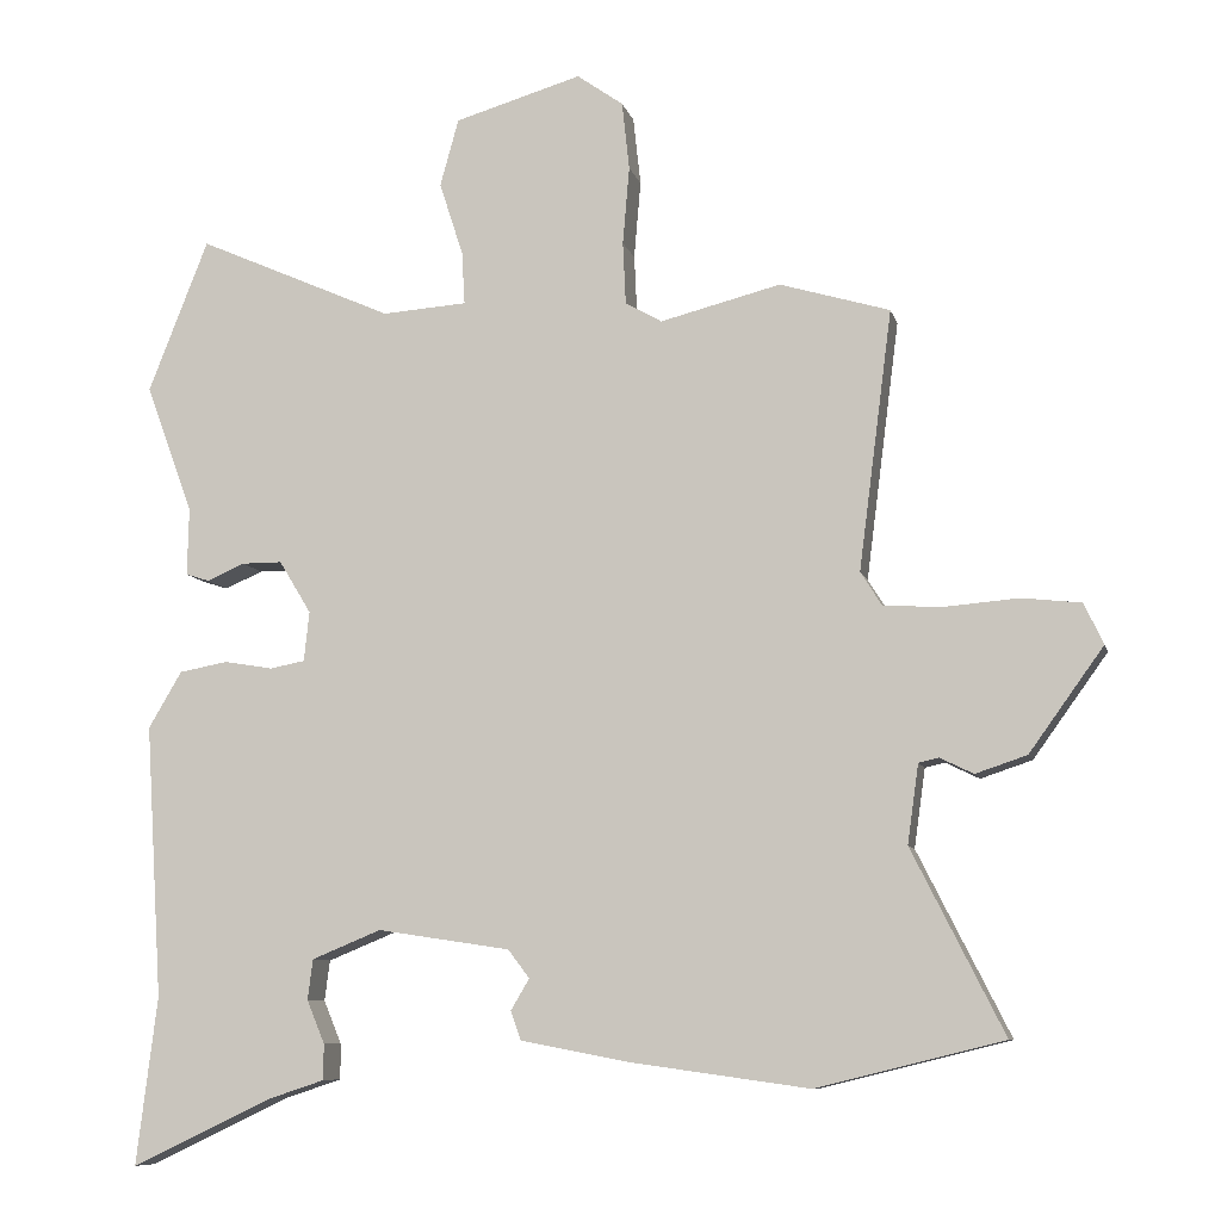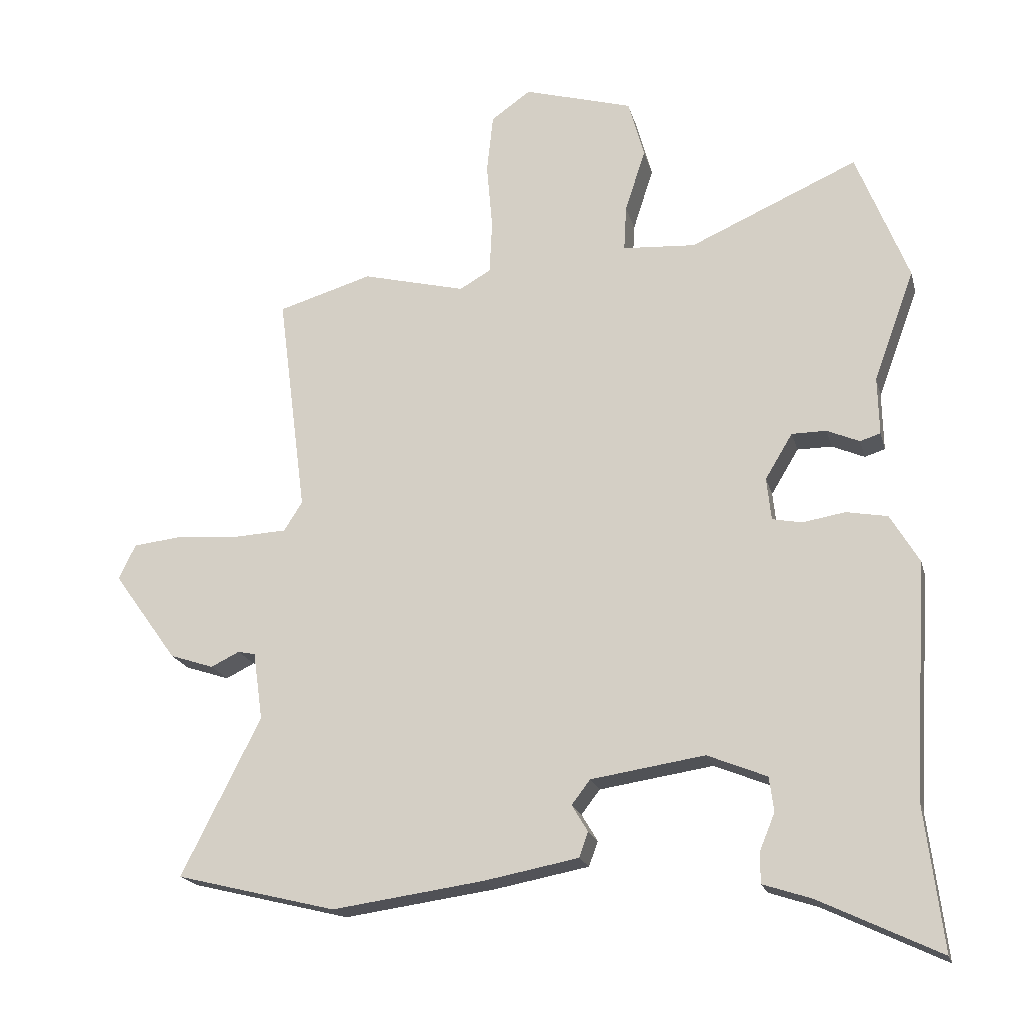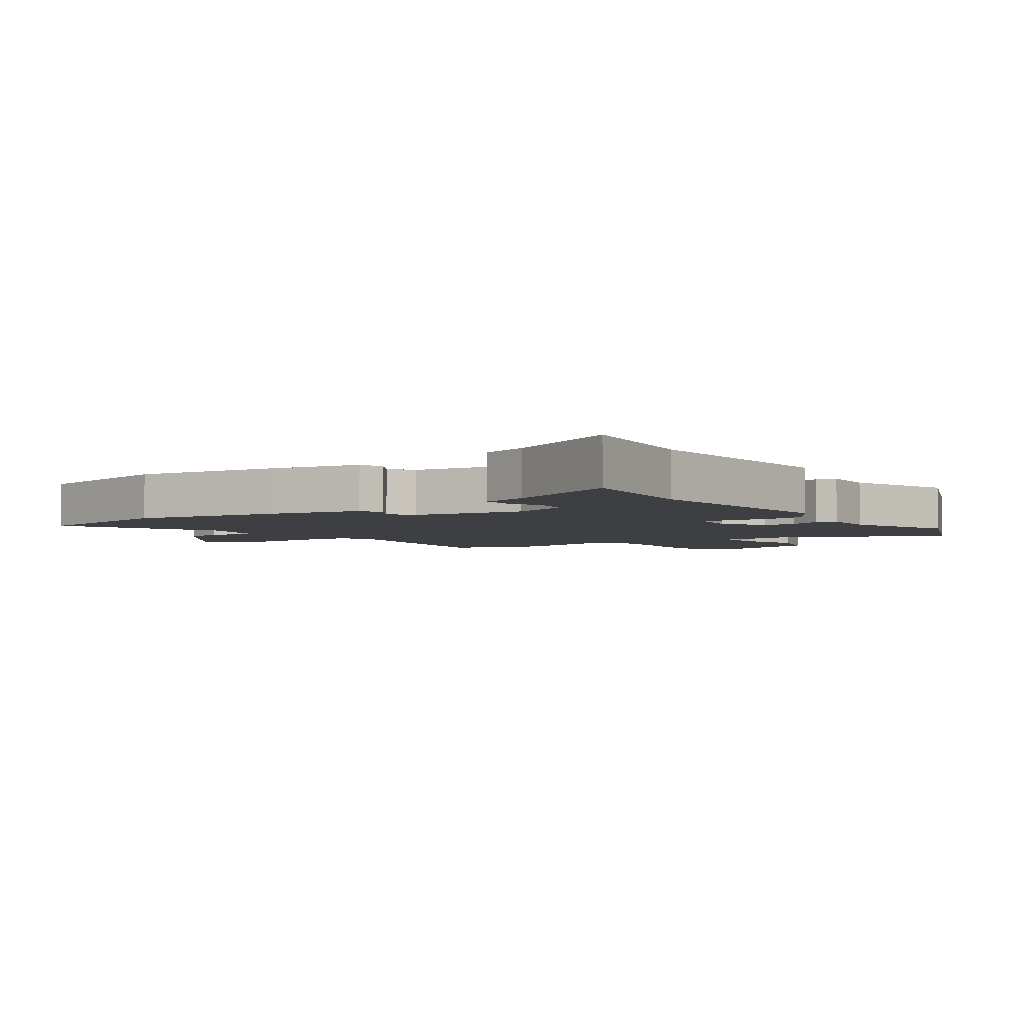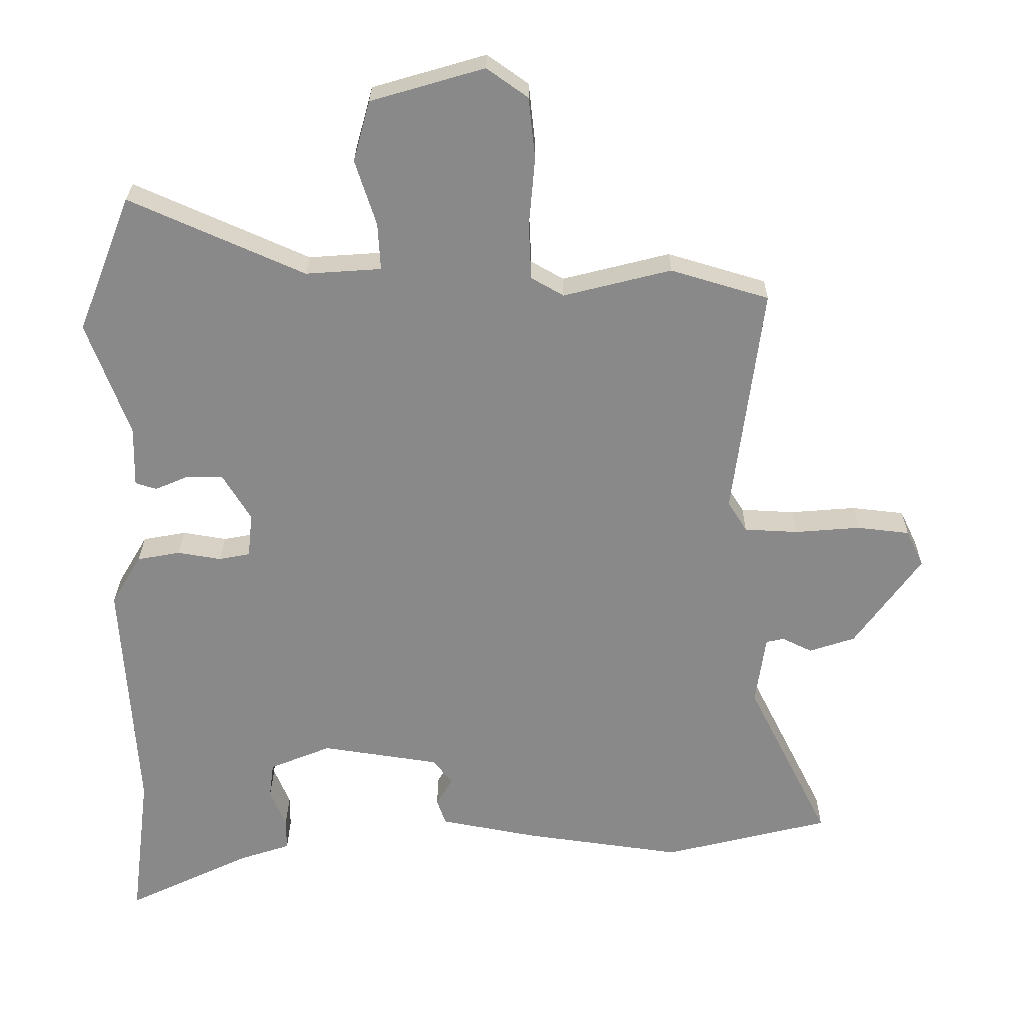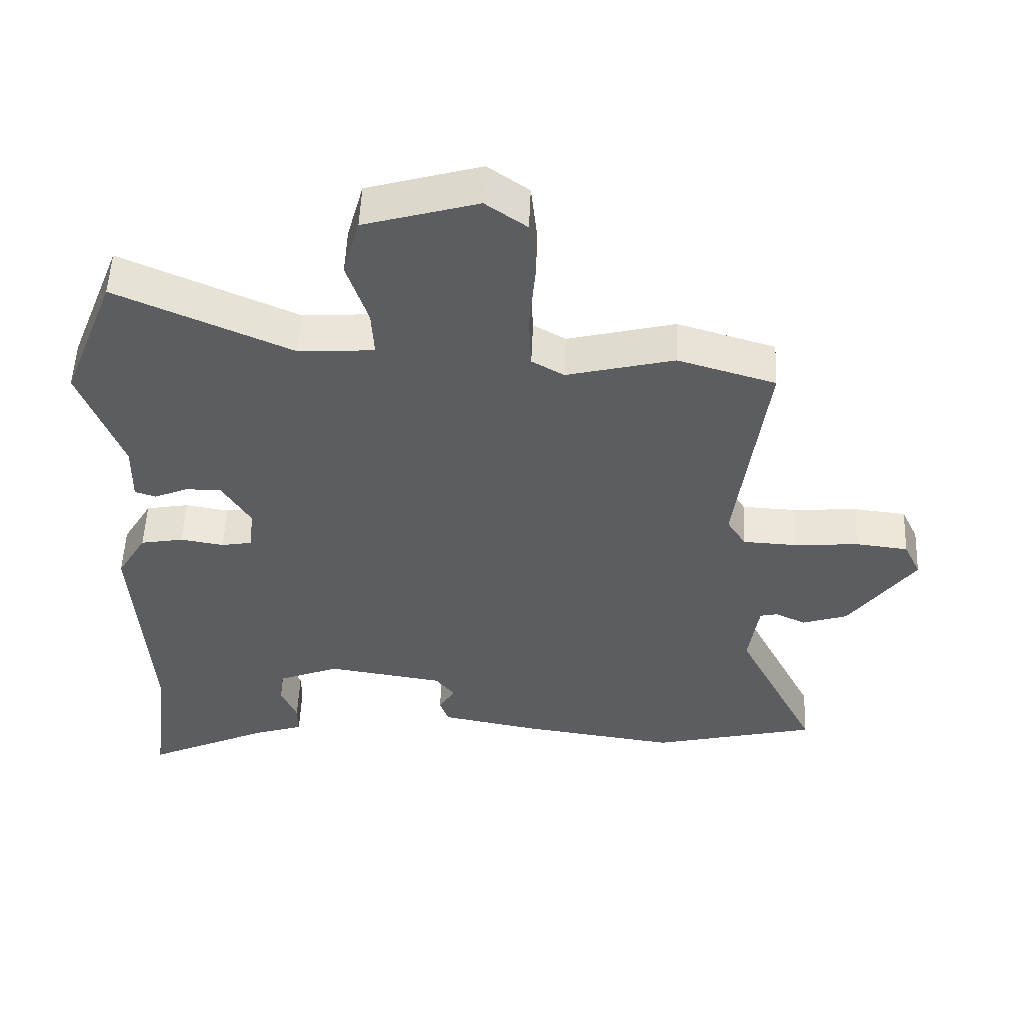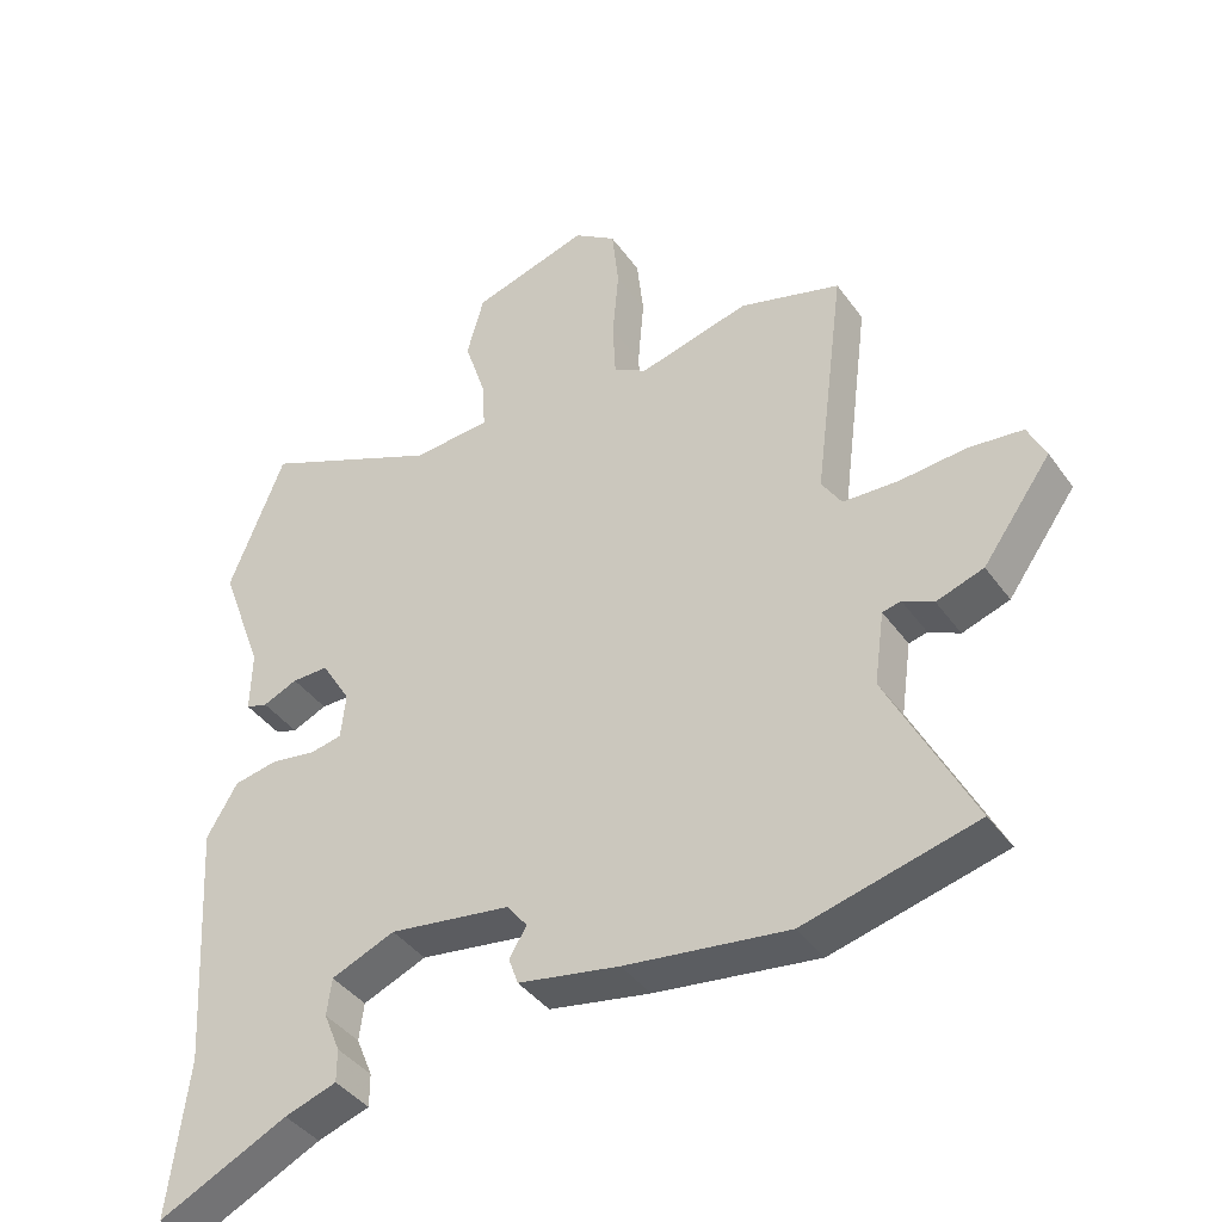
<metadata>
{"format":"obj","ext":"obj","renderer":"f3d","projection":"perspective","resolution":1024,"background":"white","views":[{"elev":-8.6,"azim":13.3,"up":"+Z"},{"elev":-19.6,"azim":-166.1,"up":"+Z"},{"elev":-3.9,"azim":-145.6,"up":"+Y"},{"elev":26.8,"azim":0.5,"up":"+Z"},{"elev":53.2,"azim":2.4,"up":"+Z"},{"elev":-40.6,"azim":32.3,"up":"+Z"}]}
</metadata>
<code>
v 0.374 0.07 0.537
v 0.522 0.07 0.493
v 0.477 0.07 0.144
v 0.506 0.07 0.098
v 0.587 0.07 0.094
v 0.685 0.07 0.102
v 0.764 0.07 0.093
v 0.79 0.07 0.038
v 0.69 0.07 -0.101
v 0.621 0.07 -0.124
v 0.576 0.07 -0.102
v 0.549 0.07 -0.108
v 0.534 0.07 -0.214
v 0.658 0.07 -0.461
v 0.407 0.07 -0.523
v 0.169 0.07 -0.49
v 0.021 0.07 -0.462
v 0.007 0.07 -0.423
v 0.032 0.07 -0.381
v 0.003 0.07 -0.343
v -0.175 0.07 -0.316
v -0.268 0.07 -0.354
v -0.275 0.07 -0.408
v -0.251 0.07 -0.466
v -0.251 0.07 -0.514
v -0.327 0.07 -0.539
v -0.516 0.07 -0.629
v -0.488 0.07 -0.403
v -0.511 0.07 -0.036
v -0.466 0.07 0.04
v -0.401 0.07 0.052
v -0.335 0.07 0.041
v -0.288 0.07 0.05
v -0.281 0.07 0.117
v -0.324 0.07 0.188
v -0.378 0.07 0.188
v -0.429 0.07 0.166
v -0.461 0.07 0.176
v -0.459 0.07 0.267
v -0.523 0.07 0.441
v -0.442 0.07 0.647
v -0.178 0.07 0.53
v -0.064 0.07 0.538
v -0.068 0.07 0.609
v -0.1 0.07 0.708
v -0.075 0.07 0.799
v 0.096 0.07 0.849
v 0.158 0.07 0.805
v 0.168 0.07 0.713
v 0.159 0.07 0.608
v 0.163 0.07 0.524
v 0.212 0.07 0.496
v 0.374 0 0.537
v 0.522 0 0.493
v 0.477 0 0.144
v 0.506 0 0.098
v 0.587 0 0.094
v 0.685 0 0.102
v 0.764 0 0.093
v 0.79 0 0.038
v 0.69 0 -0.101
v 0.621 0 -0.124
v 0.576 0 -0.102
v 0.549 0 -0.108
v 0.534 0 -0.214
v 0.658 0 -0.461
v 0.407 0 -0.523
v 0.169 0 -0.49
v 0.021 0 -0.462
v 0.007 0 -0.423
v 0.032 0 -0.381
v 0.003 0 -0.343
v -0.175 0 -0.316
v -0.268 0 -0.354
v -0.275 0 -0.408
v -0.251 0 -0.466
v -0.251 0 -0.514
v -0.327 0 -0.539
v -0.516 0 -0.629
v -0.488 0 -0.403
v -0.511 0 -0.036
v -0.466 0 0.04
v -0.401 0 0.052
v -0.335 0 0.041
v -0.288 0 0.05
v -0.281 0 0.117
v -0.324 0 0.188
v -0.378 0 0.188
v -0.429 0 0.166
v -0.461 0 0.176
v -0.459 0 0.267
v -0.523 0 0.441
v -0.442 0 0.647
v -0.178 0 0.53
v -0.064 0 0.538
v -0.068 0 0.609
v -0.1 0 0.708
v -0.075 0 0.799
v 0.096 0 0.849
v 0.158 0 0.805
v 0.168 0 0.713
v 0.159 0 0.608
v 0.163 0 0.524
v 0.212 0 0.496
f 47 48 49 50
f 47 50 51
f 44 45 46 47
f 43 44 47 51
f 42 43 51 52
f 39 40 41 42
f 36 37 38 39
f 35 36 39 42
f 34 35 42 52
f 29 30 31 32
f 28 29 32 33
f 26 27 28 33
f 23 24 25 26
f 22 23 26 33
f 21 22 33 34
f 16 17 18 19
f 16 19 20
f 13 14 15 16
f 12 13 16 20
f 8 9 10 11
f 8 11 12
f 5 6 7 8
f 4 5 8 12
f 3 4 12 20
f 20 21 34 52
f 3 20 52
f 1 2 3 52
f 102 101 100 99
f 103 102 99
f 99 98 97 96
f 103 99 96 95
f 104 103 95 94
f 94 93 92 91
f 91 90 89 88
f 94 91 88 87
f 104 94 87 86
f 84 83 82 81
f 85 84 81 80
f 85 80 79 78
f 78 77 76 75
f 85 78 75 74
f 86 85 74 73
f 71 70 69 68
f 72 71 68
f 68 67 66 65
f 72 68 65 64
f 63 62 61 60
f 64 63 60
f 60 59 58 57
f 64 60 57 56
f 72 64 56 55
f 104 86 73 72
f 104 72 55
f 104 55 54 53
f 1 53 54 2
f 2 54 55 3
f 3 55 56 4
f 4 56 57 5
f 5 57 58 6
f 6 58 59 7
f 7 59 60 8
f 8 60 61 9
f 9 61 62 10
f 10 62 63 11
f 11 63 64 12
f 12 64 65 13
f 13 65 66 14
f 14 66 67 15
f 15 67 68 16
f 16 68 69 17
f 17 69 70 18
f 18 70 71 19
f 19 71 72 20
f 20 72 73 21
f 21 73 74 22
f 22 74 75 23
f 23 75 76 24
f 24 76 77 25
f 25 77 78 26
f 26 78 79 27
f 27 79 80 28
f 28 80 81 29
f 29 81 82 30
f 30 82 83 31
f 31 83 84 32
f 32 84 85 33
f 33 85 86 34
f 34 86 87 35
f 35 87 88 36
f 36 88 89 37
f 37 89 90 38
f 38 90 91 39
f 39 91 92 40
f 40 92 93 41
f 41 93 94 42
f 42 94 95 43
f 43 95 96 44
f 44 96 97 45
f 45 97 98 46
f 46 98 99 47
f 47 99 100 48
f 48 100 101 49
f 49 101 102 50
f 50 102 103 51
f 51 103 104 52
f 52 104 53 1

</code>
